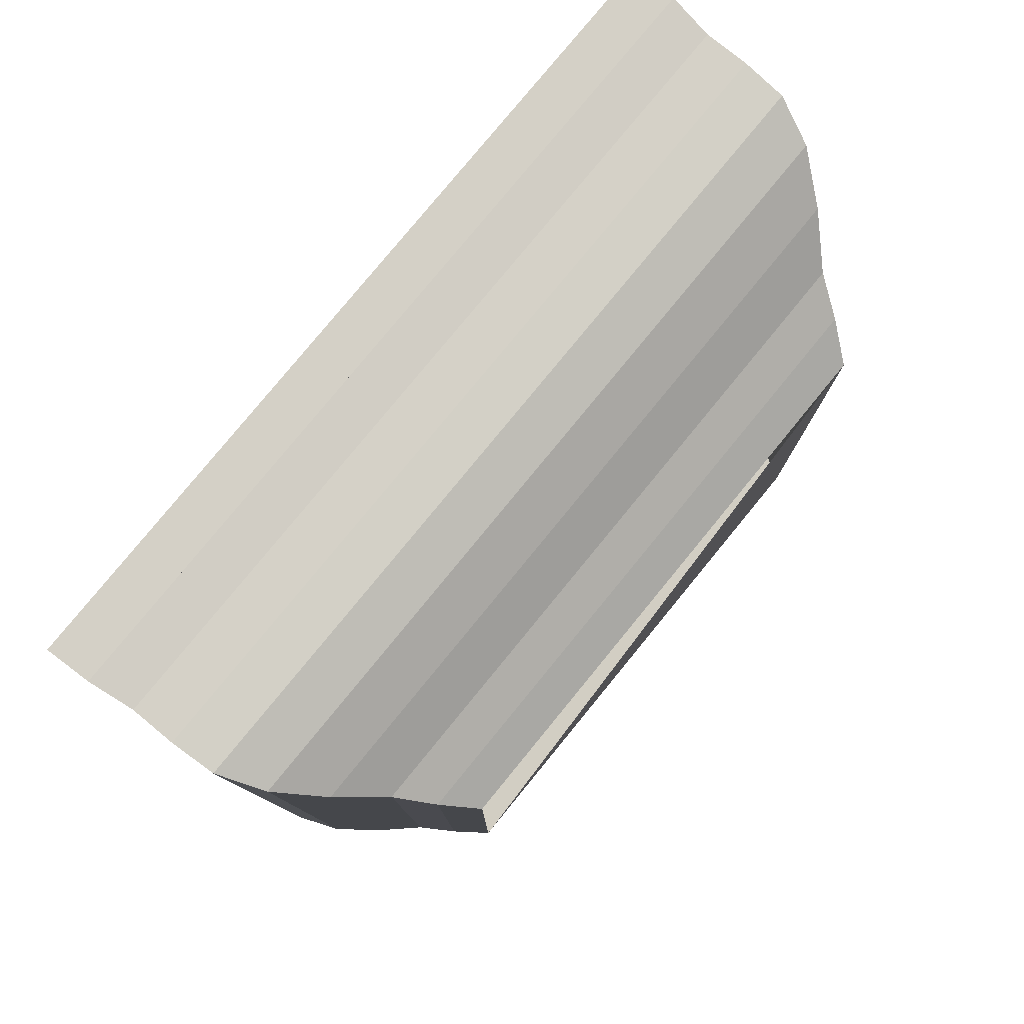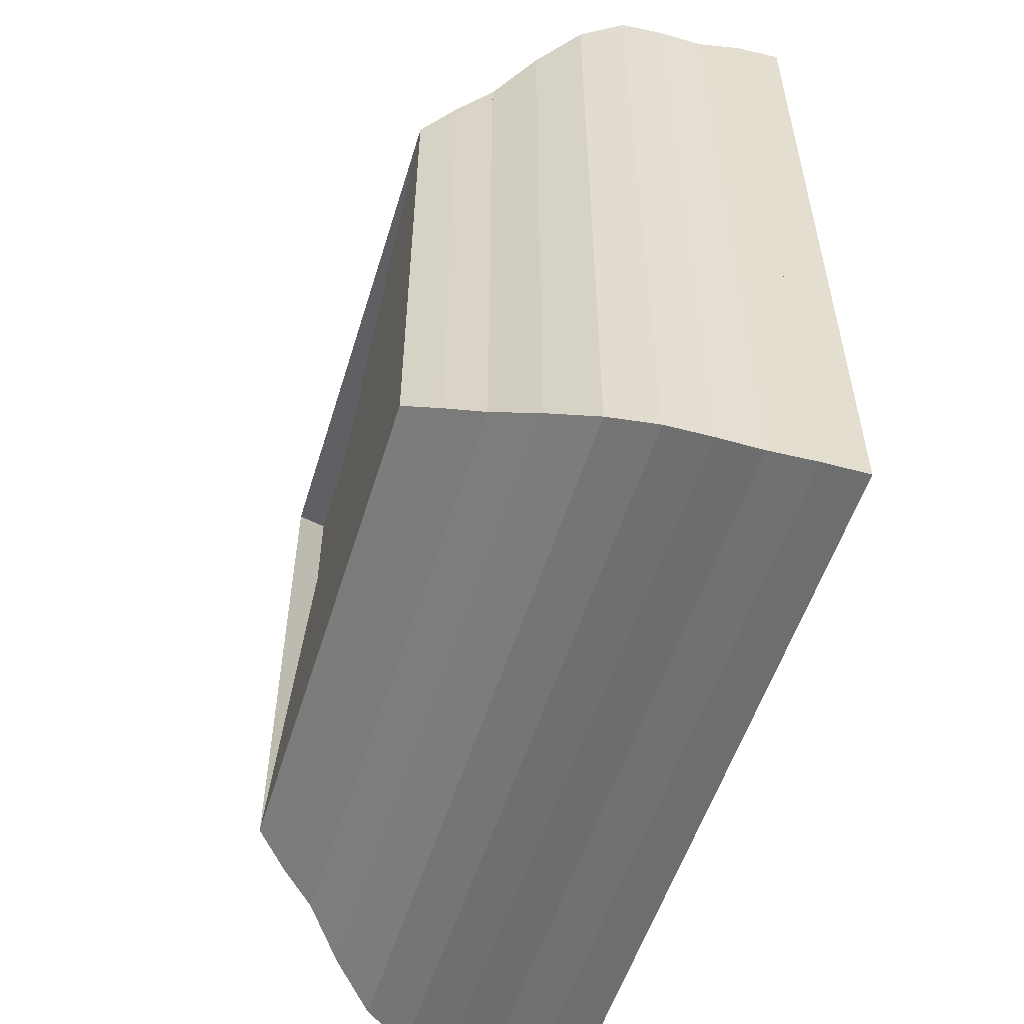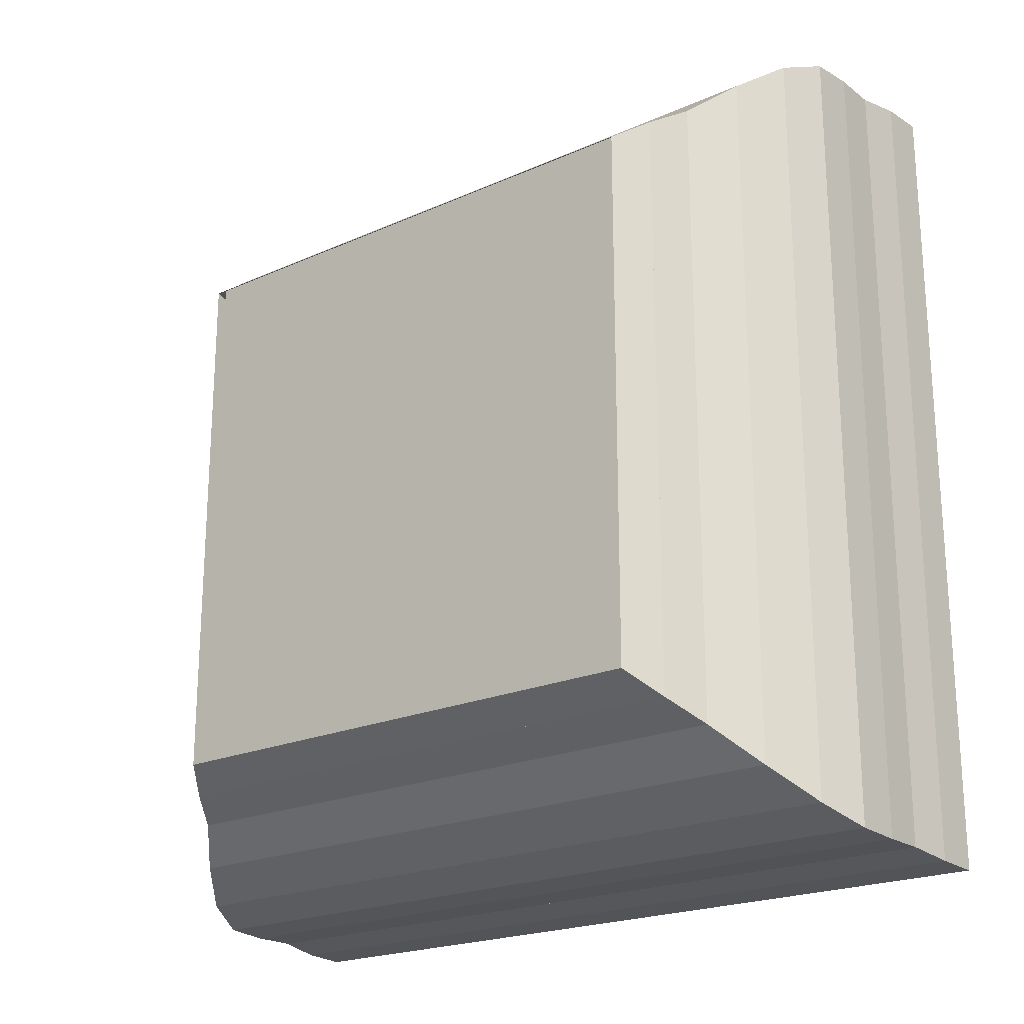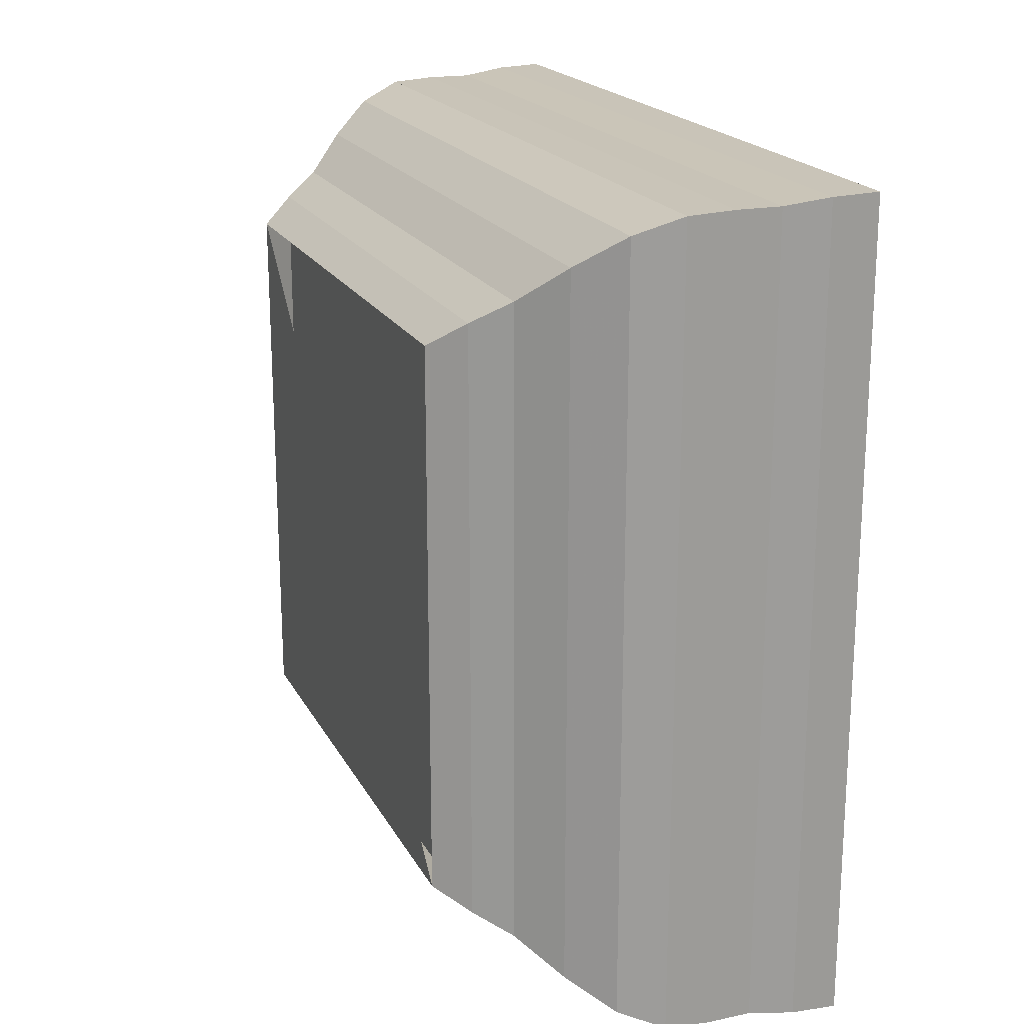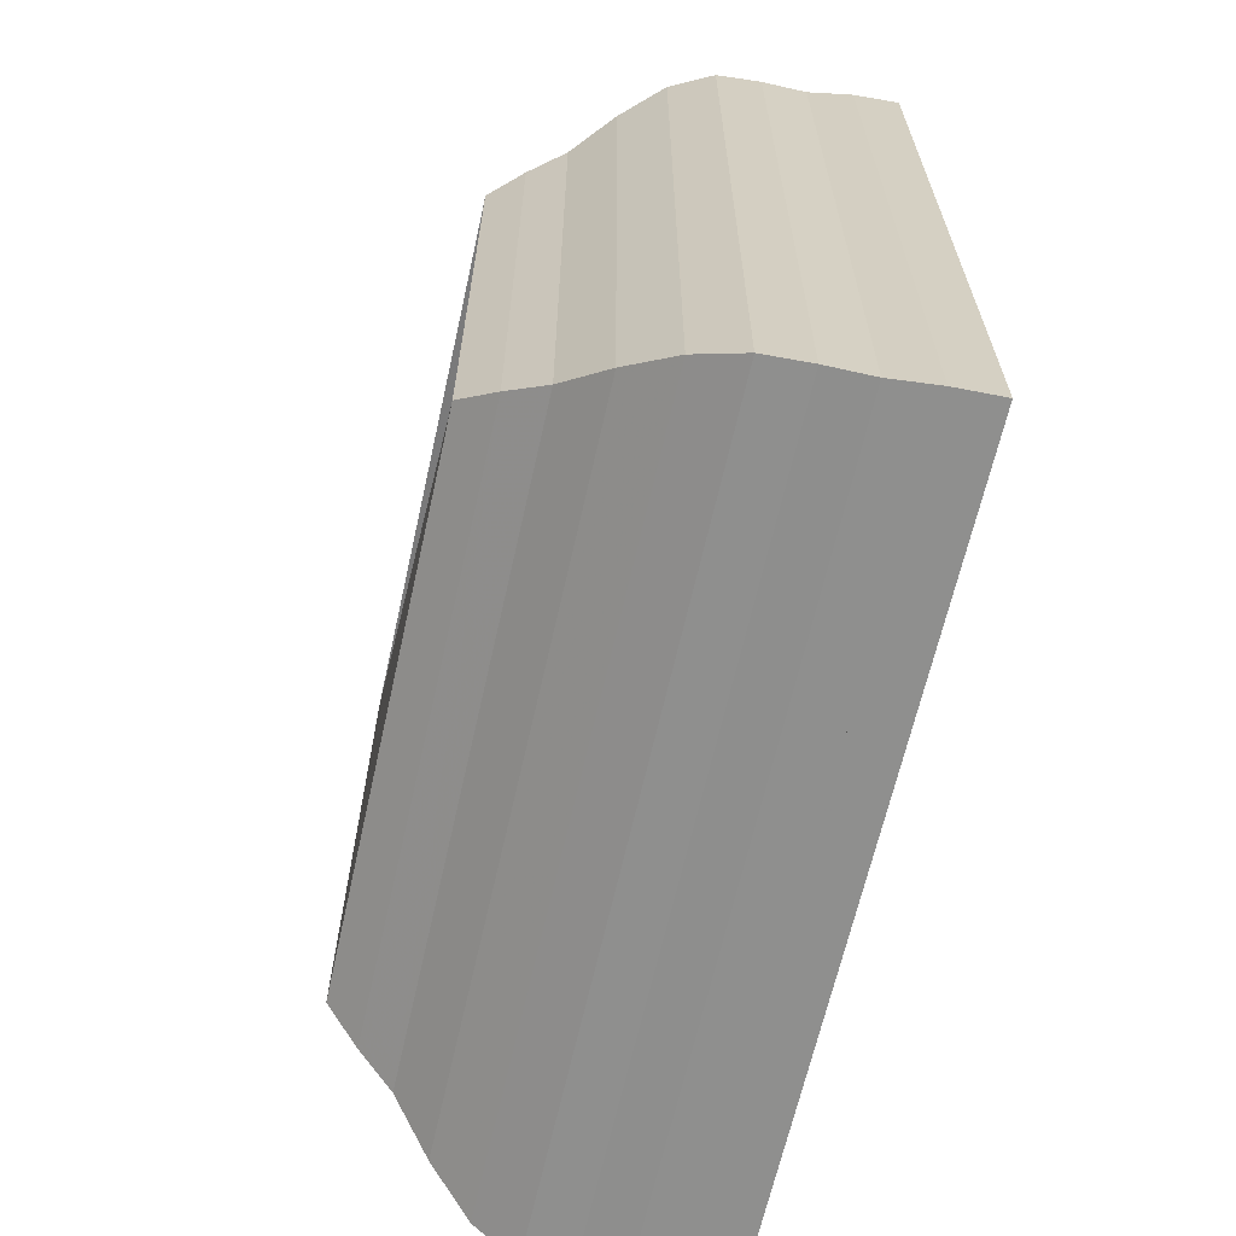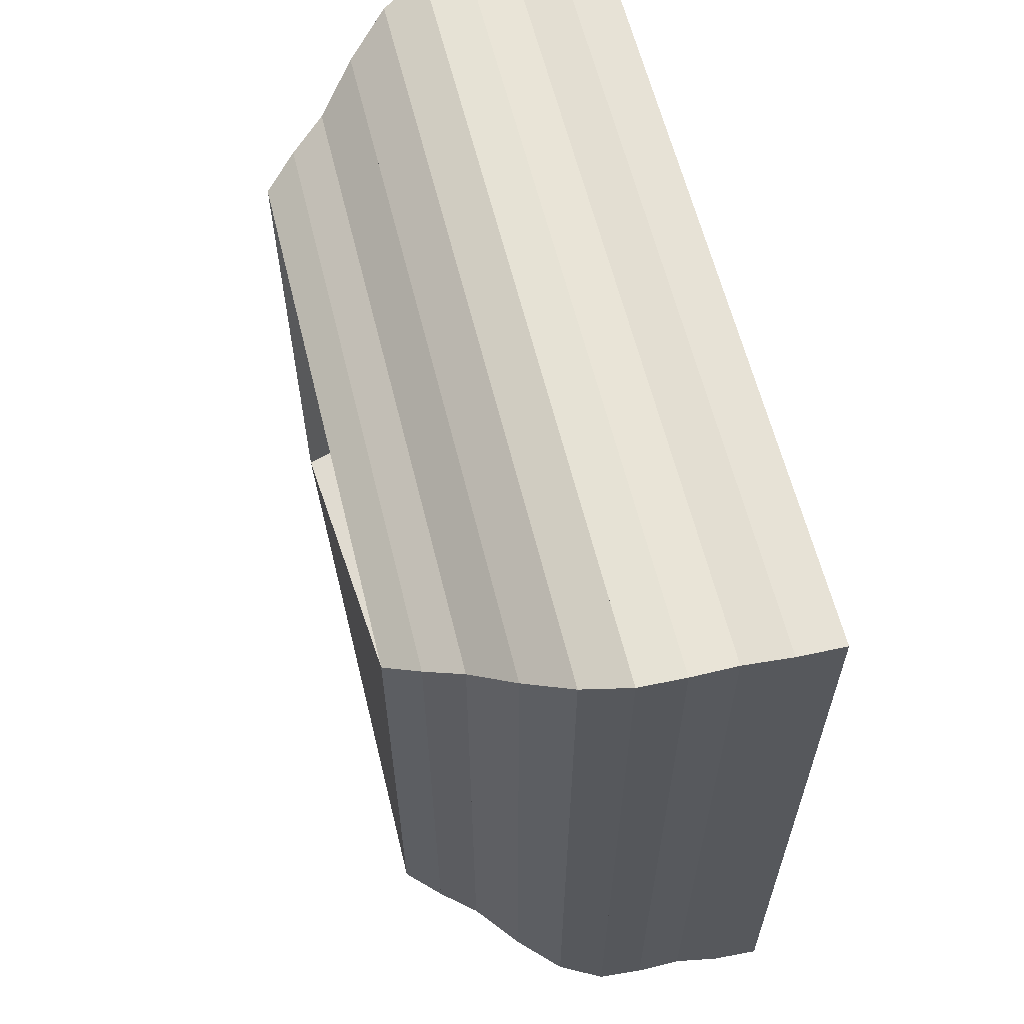
<metadata>
{"format":"obj","ext":"obj","renderer":"f3d","projection":"perspective","resolution":1024,"background":"white","views":[{"elev":79.4,"azim":-140.7,"up":"+Z"},{"elev":-53.9,"azim":-17.0,"up":"+Z"},{"elev":-21.3,"azim":-51.7,"up":"+Y"},{"elev":19.7,"azim":-20.9,"up":"+Y"},{"elev":-64.9,"azim":-12.6,"up":"+Y"},{"elev":61.1,"azim":-13.8,"up":"+Z"}]}
</metadata>
<code>
v 0 -1 -1
v 0 -1 1
v 0 1 1
v 0 1 -1
v 0.1207 -1.086 -1.086
v 0.1207 -1.086 1.086
v 0.1207 1.086 1.086
v 0.1207 1.086 -1.086
v 0.2501 -1.165 -1.165
v 0.2501 -1.165 1.165
v 0.2501 1.165 1.165
v 0.2501 1.165 -1.165
v 0.3937 -1.292 -1.292
v 0.3937 -1.292 1.292
v 0.3937 1.292 1.292
v 0.3937 1.292 -1.292
v 0.5499 -1.405 -1.405
v 0.5499 -1.405 1.405
v 0.5499 1.405 1.405
v 0.5499 1.405 -1.405
v 0.7131 -1.469 -1.469
v 0.7131 -1.469 1.469
v 0.7131 1.469 1.469
v 0.7131 1.469 -1.469
v 0.8774 -1.479 -1.479
v 0.8774 -1.479 1.479
v 0.8774 1.479 1.479
v 0.8774 1.479 -1.479
v 1.042 -1.478 -1.478
v 1.042 -1.478 1.478
v 1.042 1.478 1.478
v 1.042 1.478 -1.478
v 1.208 -1.5 -1.5
v 1.208 -1.5 1.5
v 1.208 1.5 1.5
v 1.208 1.5 -1.5
v 1.376 -1.506 -1.506
v 1.376 -1.506 1.506
v 1.376 1.506 1.506
v 1.376 1.506 -1.506
f 1 2 4 5
f 5 6 7 8
f 5 6 2 1
f 6 7 3 2
f 7 8 4 3
f 8 5 1 4
f 9 10 11 12
f 9 10 6 5
f 10 11 7 6
f 11 12 8 7
f 12 9 5 8
f 13 14 15 16
f 13 14 10 9
f 14 15 11 10
f 15 16 12 11
f 16 13 9 12
f 17 18 19 20
f 17 18 14 13
f 18 19 15 14
f 19 20 16 15
f 20 17 13 16
f 21 22 23 24
f 21 22 18 17
f 22 23 19 18
f 23 24 20 19
f 24 21 17 20
f 25 26 27 28
f 25 26 22 21
f 26 27 23 22
f 27 28 24 23
f 28 25 21 24
f 29 30 31 32
f 29 30 26 25
f 30 31 27 26
f 31 32 28 27
f 32 29 25 28
f 33 34 35 36
f 33 34 30 29
f 34 35 31 30
f 35 36 32 31
f 36 33 29 32
f 37 38 39 40
f 37 38 34 33
f 38 39 35 34
f 39 40 36 35
f 40 37 33 36

</code>
